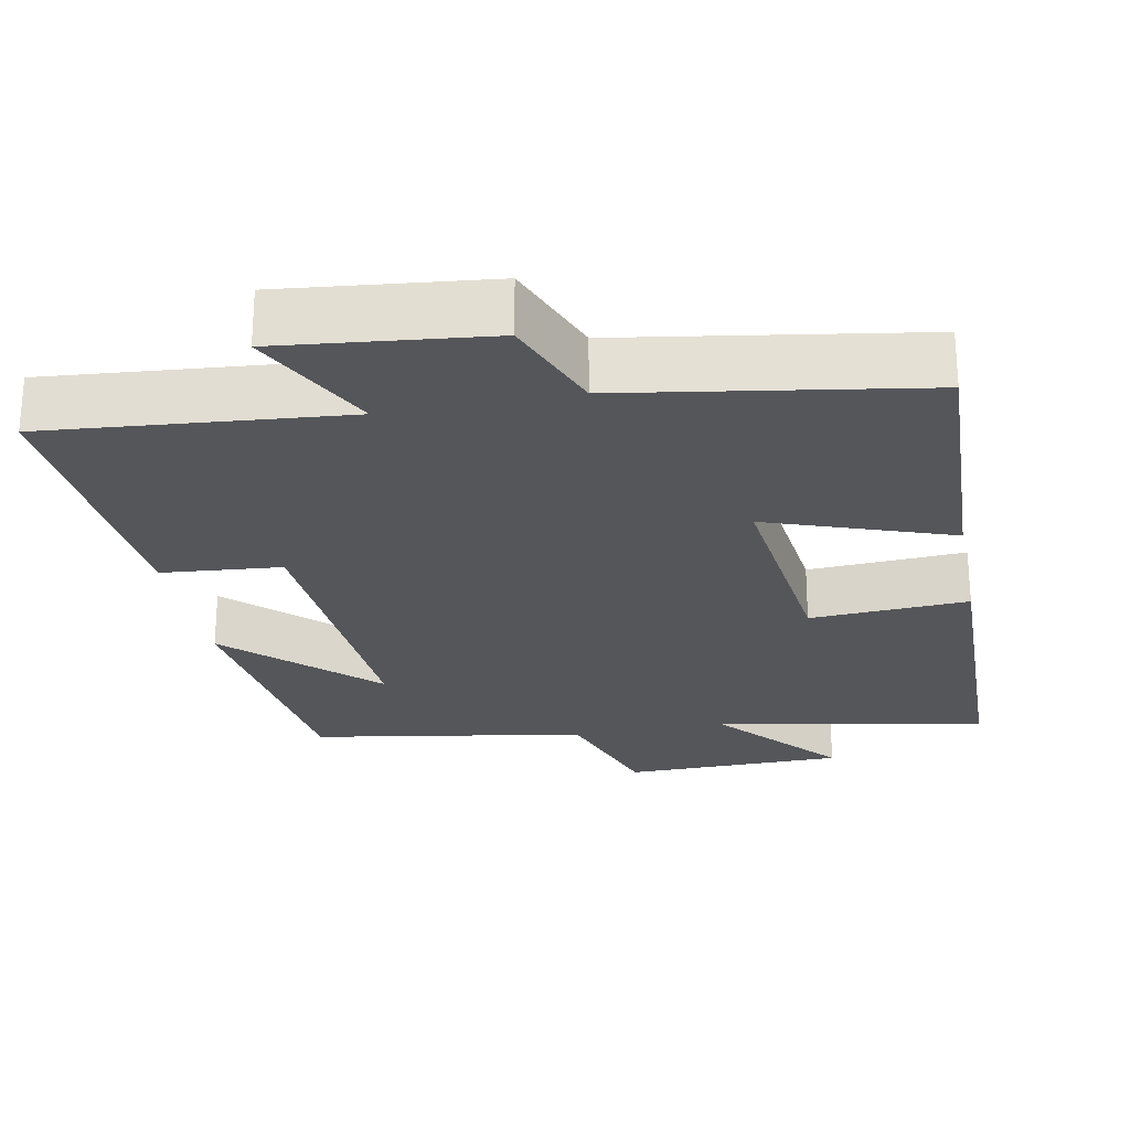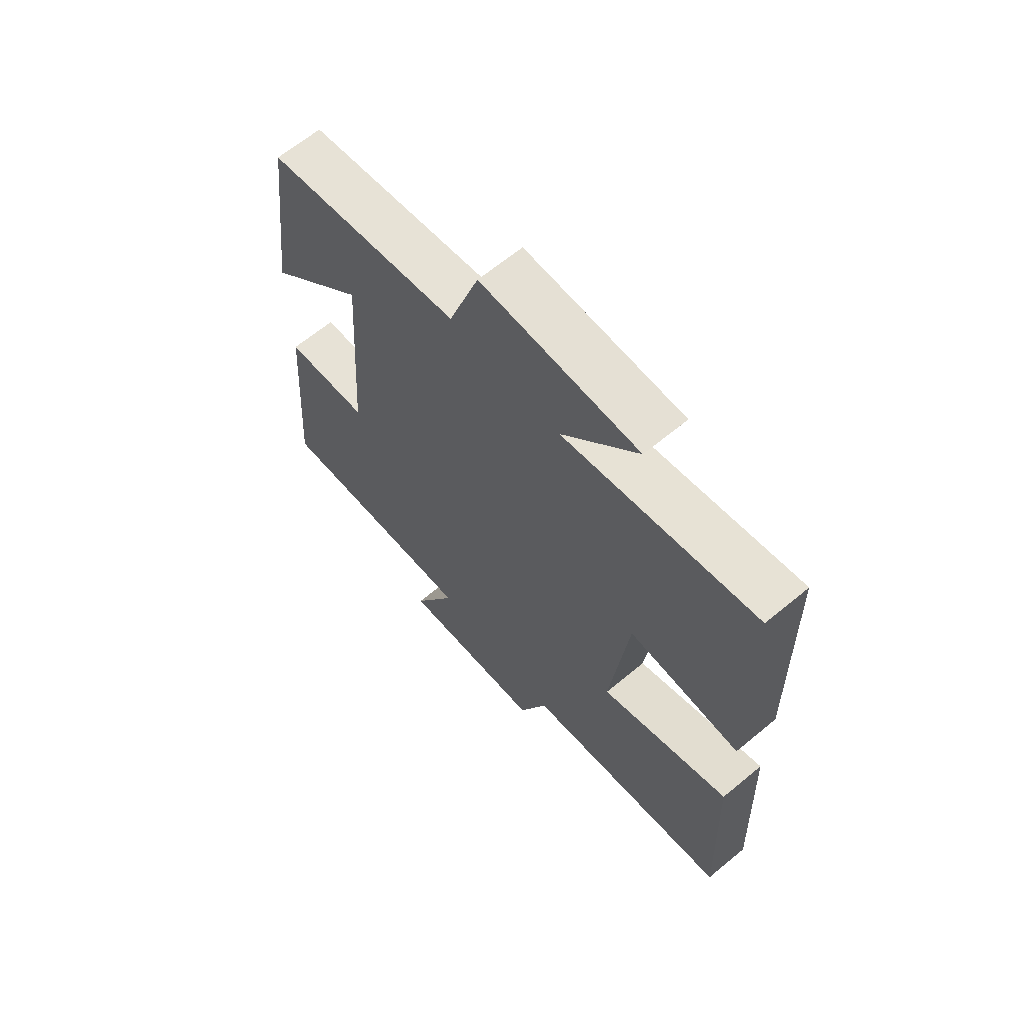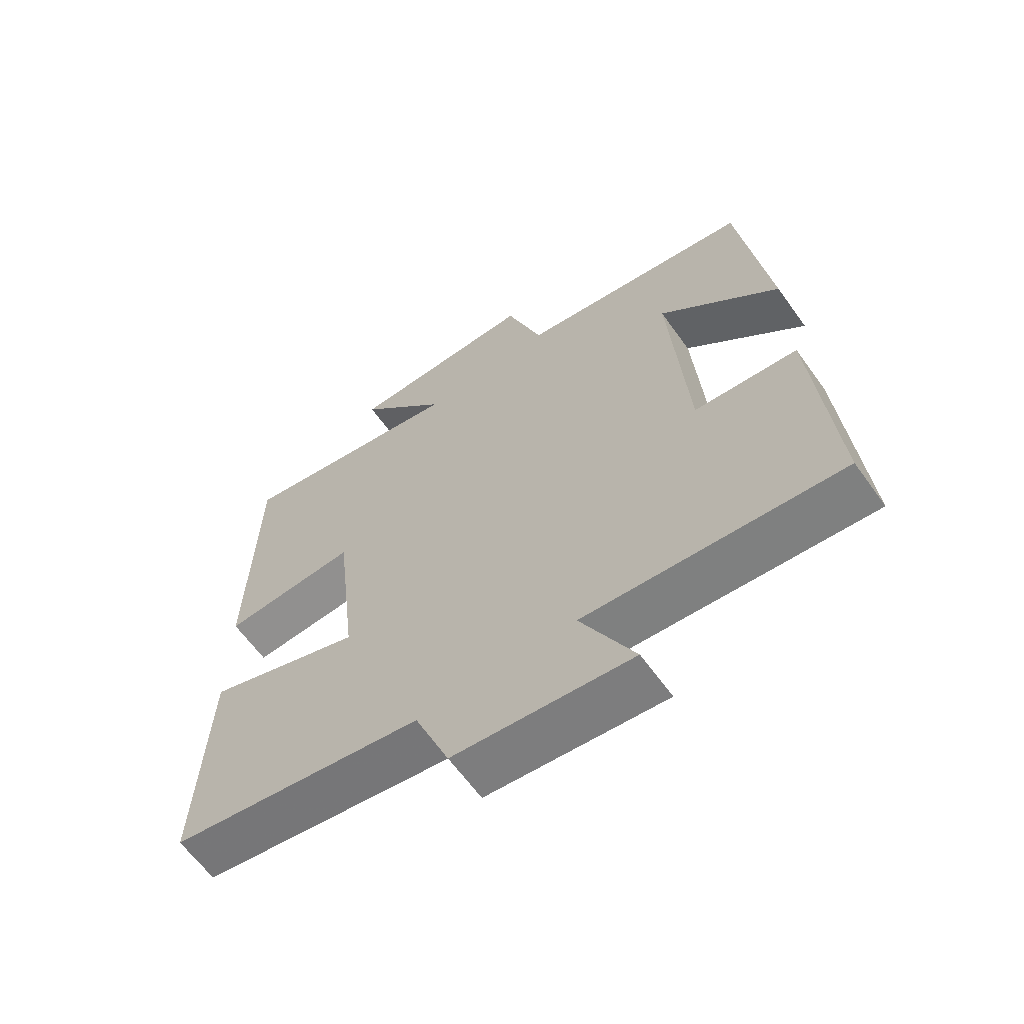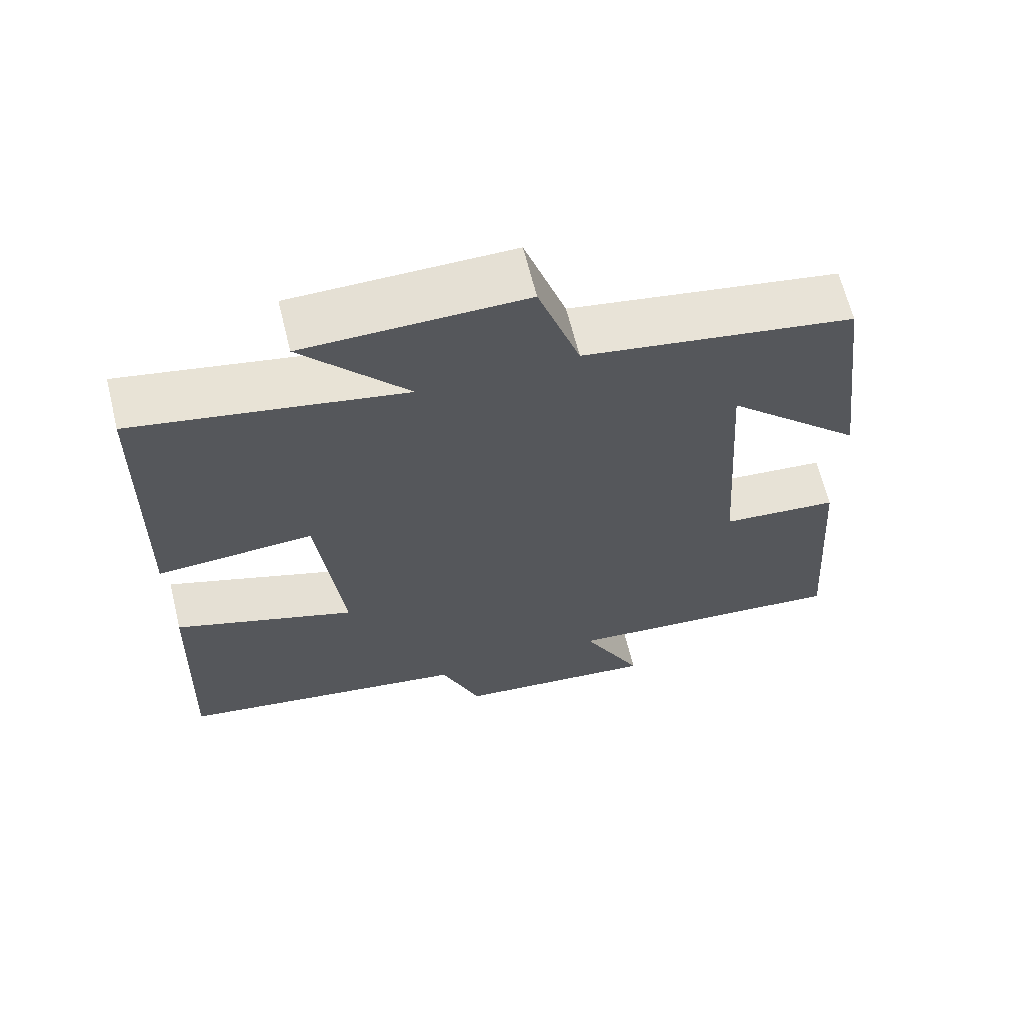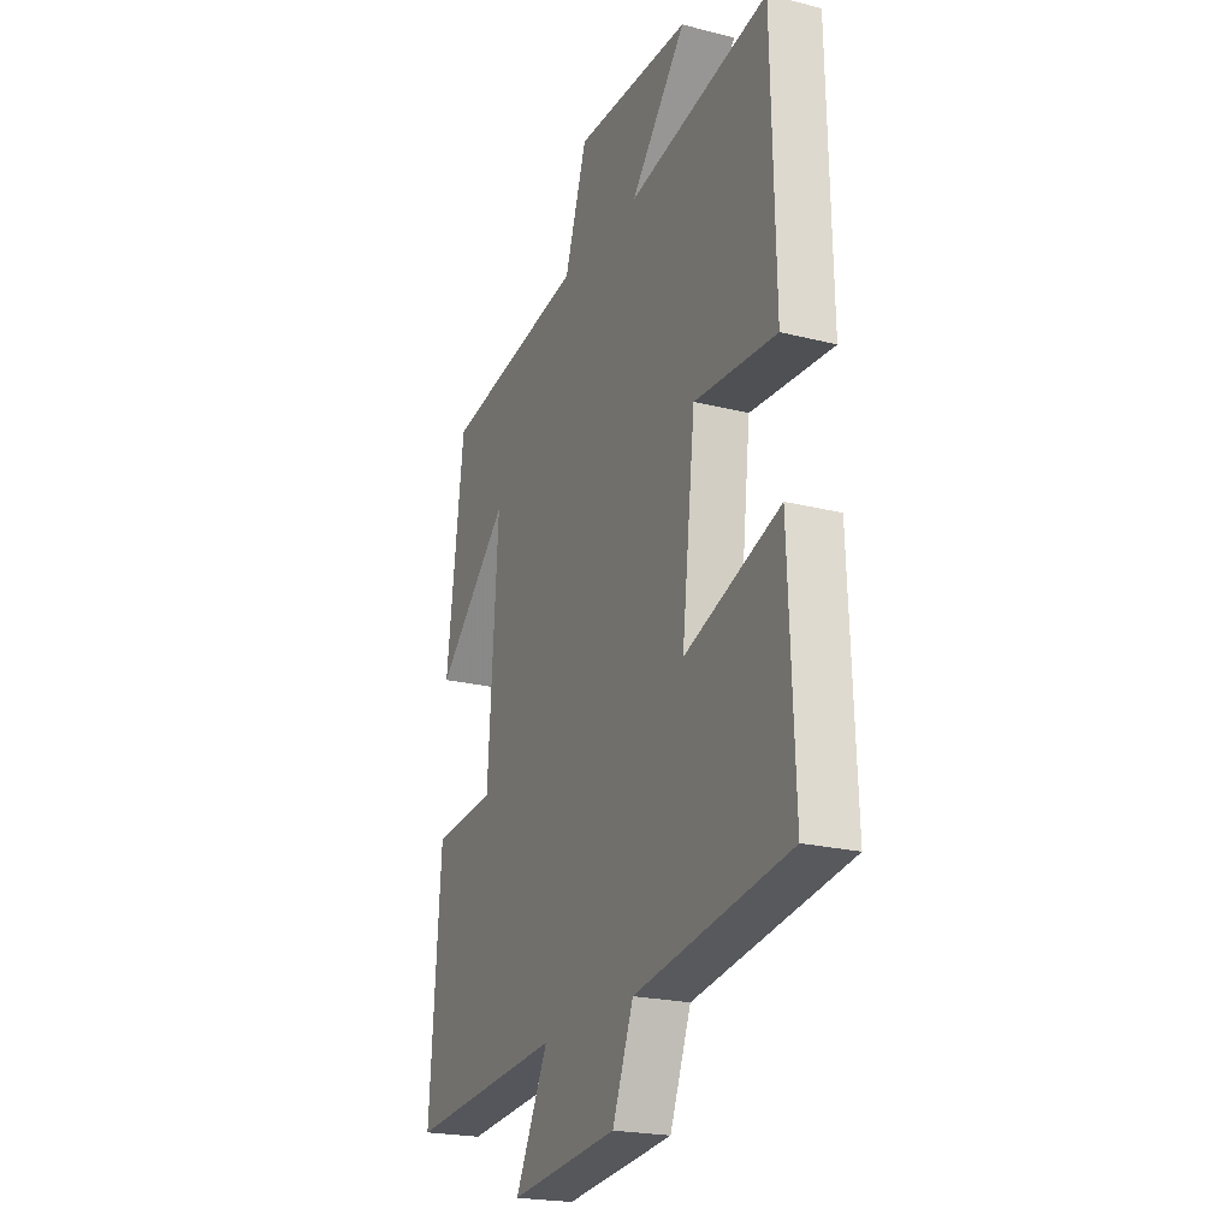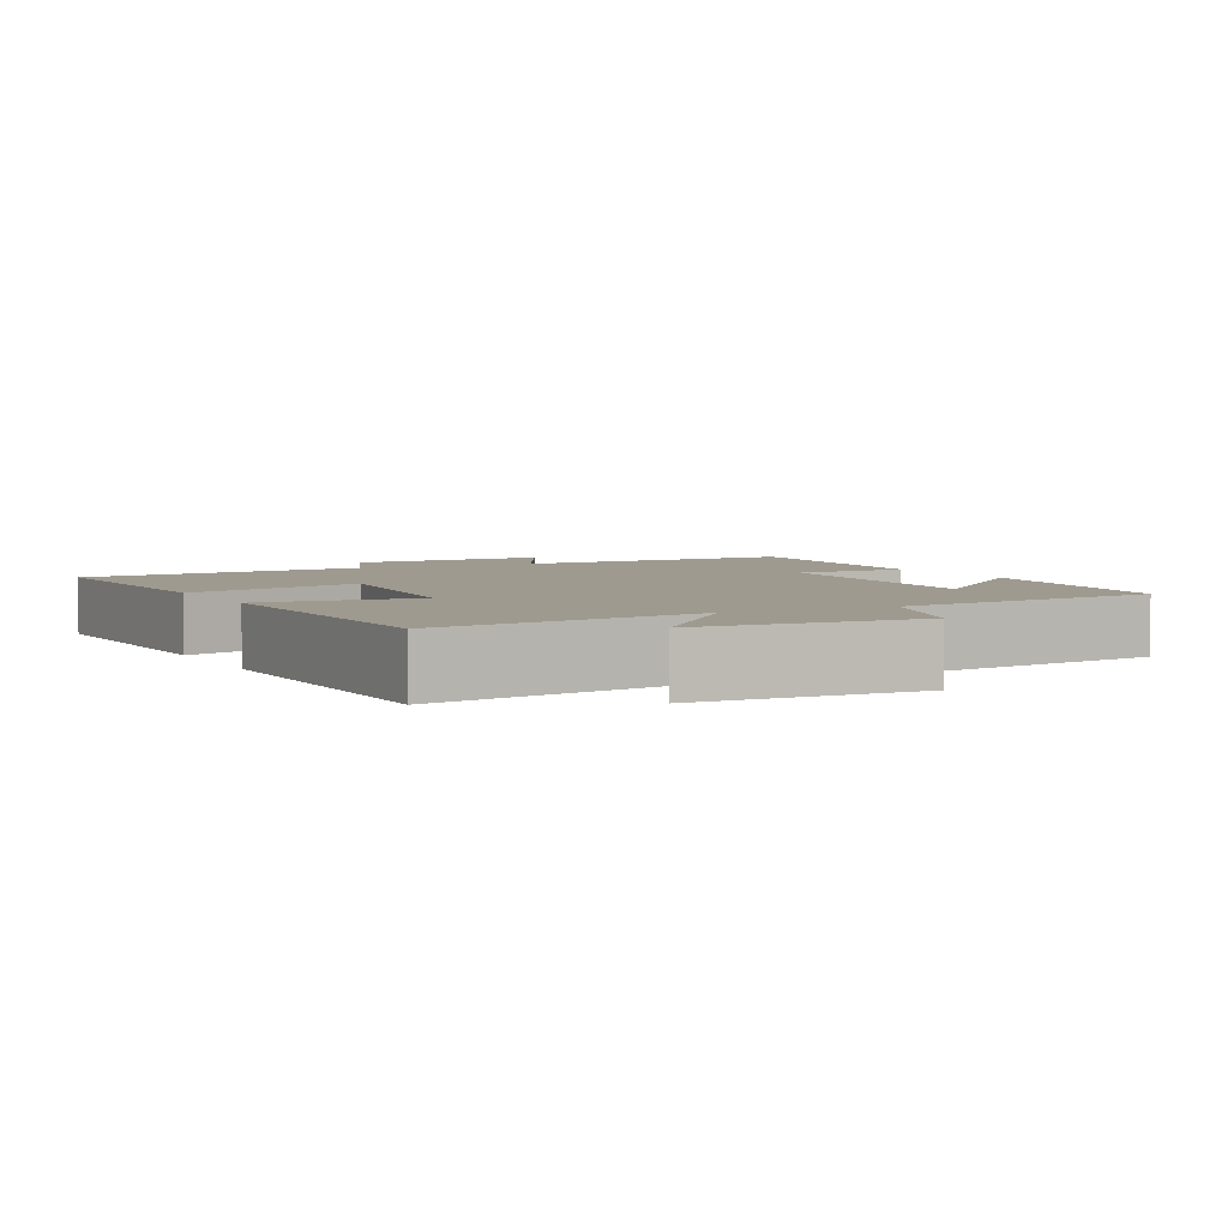
<metadata>
{"format":"obj","ext":"obj","renderer":"f3d","projection":"perspective","resolution":1024,"background":"white","views":[{"elev":-25.2,"azim":-169.0,"up":"+Y"},{"elev":65.2,"azim":-129.8,"up":"+Z"},{"elev":-63.4,"azim":35.7,"up":"+Z"},{"elev":65.2,"azim":-13.9,"up":"+Z"},{"elev":-21.8,"azim":-114.0,"up":"+Z"},{"elev":3.8,"azim":-26.6,"up":"+Y"}]}
</metadata>
<code>
v 0.455 0.07 0.438
v 0.5 0.07 0.081
v 0.313 0.07 0.261
v 0.339 0.07 -0.133
v 0.5 0.07 -0.147
v 0.529 0.07 -0.535
v 0.131 0.07 -0.5
v 0.215 0.07 -0.668
v -0.063 0.07 -0.638
v -0.117 0.07 -0.5
v -0.515 0.07 -0.436
v -0.5 0.07 -0.062
v -0.254 0.07 -0.149
v -0.288 0.07 0.149
v -0.5 0.07 0.136
v -0.49 0.07 0.57
v -0.126 0.07 0.5
v -0.269 0.07 0.666
v 0.029 0.07 0.67
v 0.086 0.07 0.5
v 0.455 0 0.438
v 0.5 0 0.081
v 0.313 0 0.261
v 0.339 0 -0.133
v 0.5 0 -0.147
v 0.529 0 -0.535
v 0.131 0 -0.5
v 0.215 0 -0.668
v -0.063 0 -0.638
v -0.117 0 -0.5
v -0.515 0 -0.436
v -0.5 0 -0.062
v -0.254 0 -0.149
v -0.288 0 0.149
v -0.5 0 0.136
v -0.49 0 0.57
v -0.126 0 0.5
v -0.269 0 0.666
v 0.029 0 0.67
v 0.086 0 0.5
f 17 18 19 20
f 17 20 1
f 14 15 16 17
f 13 14 17 1
f 10 11 12 13
f 7 8 9 10
f 7 10 13
f 4 5 6 7
f 3 4 7 13
f 1 2 3
f 1 3 13
f 40 39 38 37
f 21 40 37
f 37 36 35 34
f 21 37 34 33
f 33 32 31 30
f 30 29 28 27
f 33 30 27
f 27 26 25 24
f 33 27 24 23
f 23 22 21
f 33 23 21
f 1 21 22 2
f 2 22 23 3
f 3 23 24 4
f 4 24 25 5
f 5 25 26 6
f 6 26 27 7
f 7 27 28 8
f 8 28 29 9
f 9 29 30 10
f 10 30 31 11
f 11 31 32 12
f 12 32 33 13
f 13 33 34 14
f 14 34 35 15
f 15 35 36 16
f 16 36 37 17
f 17 37 38 18
f 18 38 39 19
f 19 39 40 20
f 20 40 21 1

</code>
